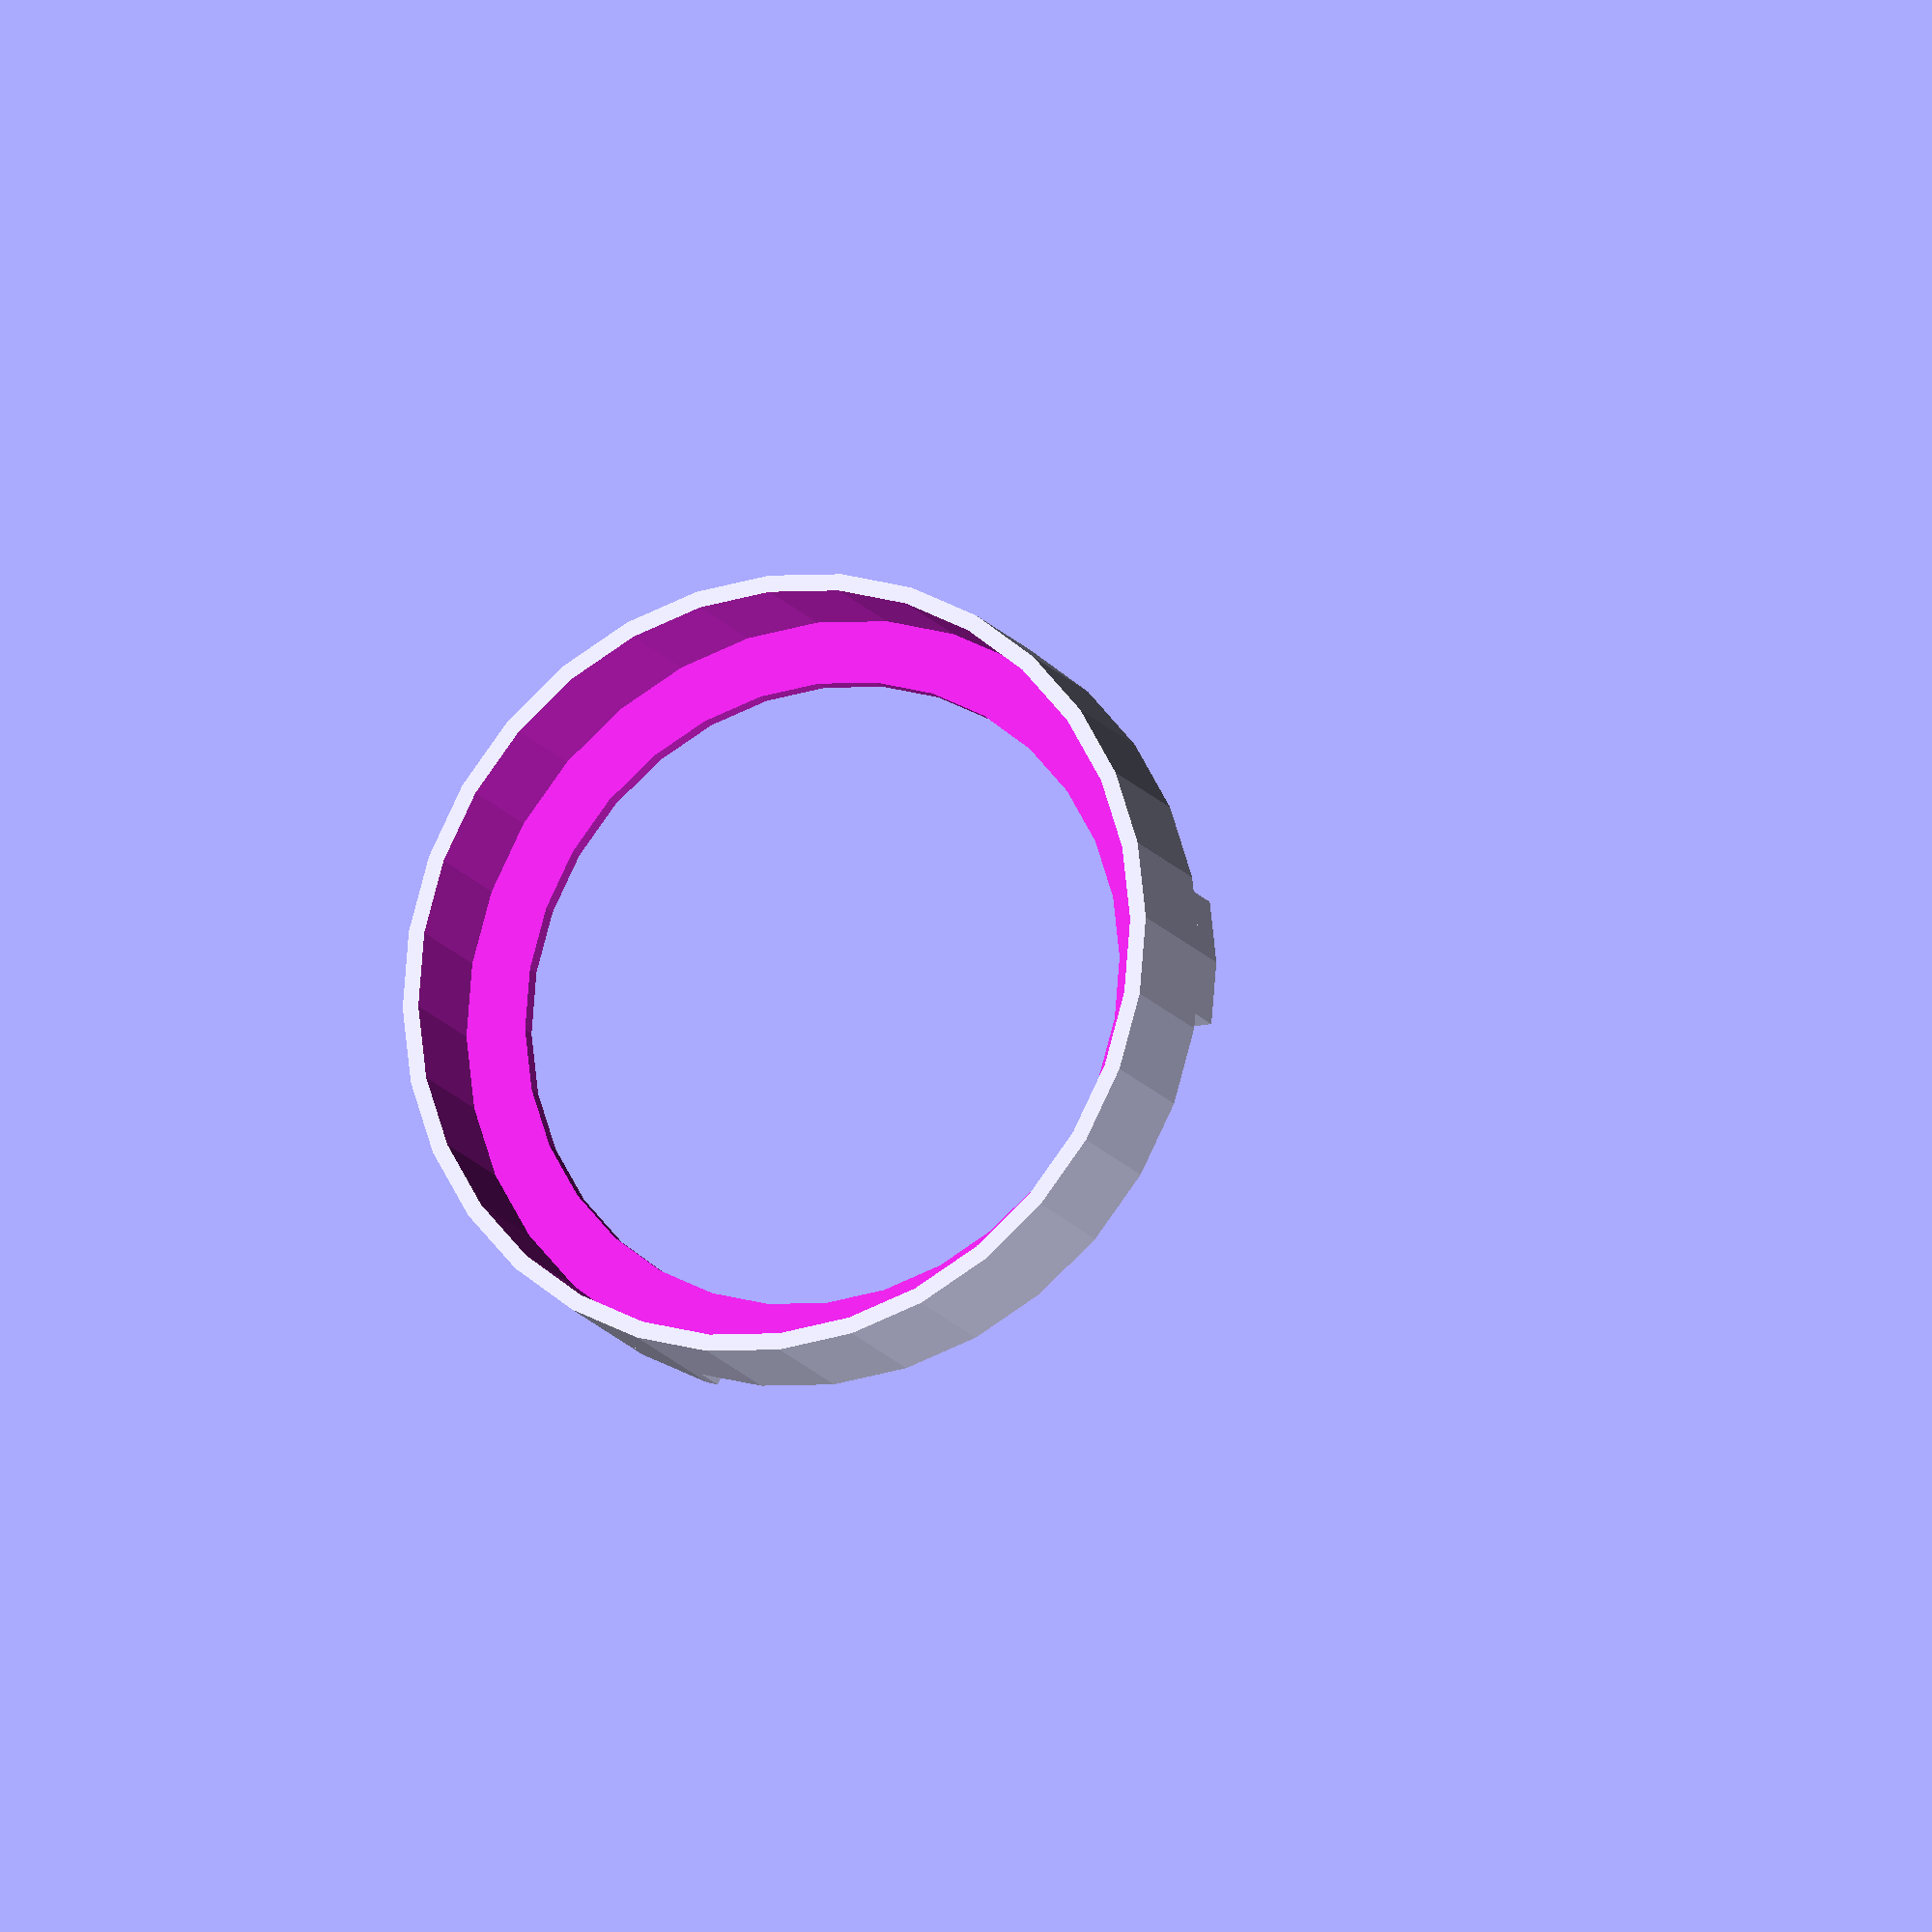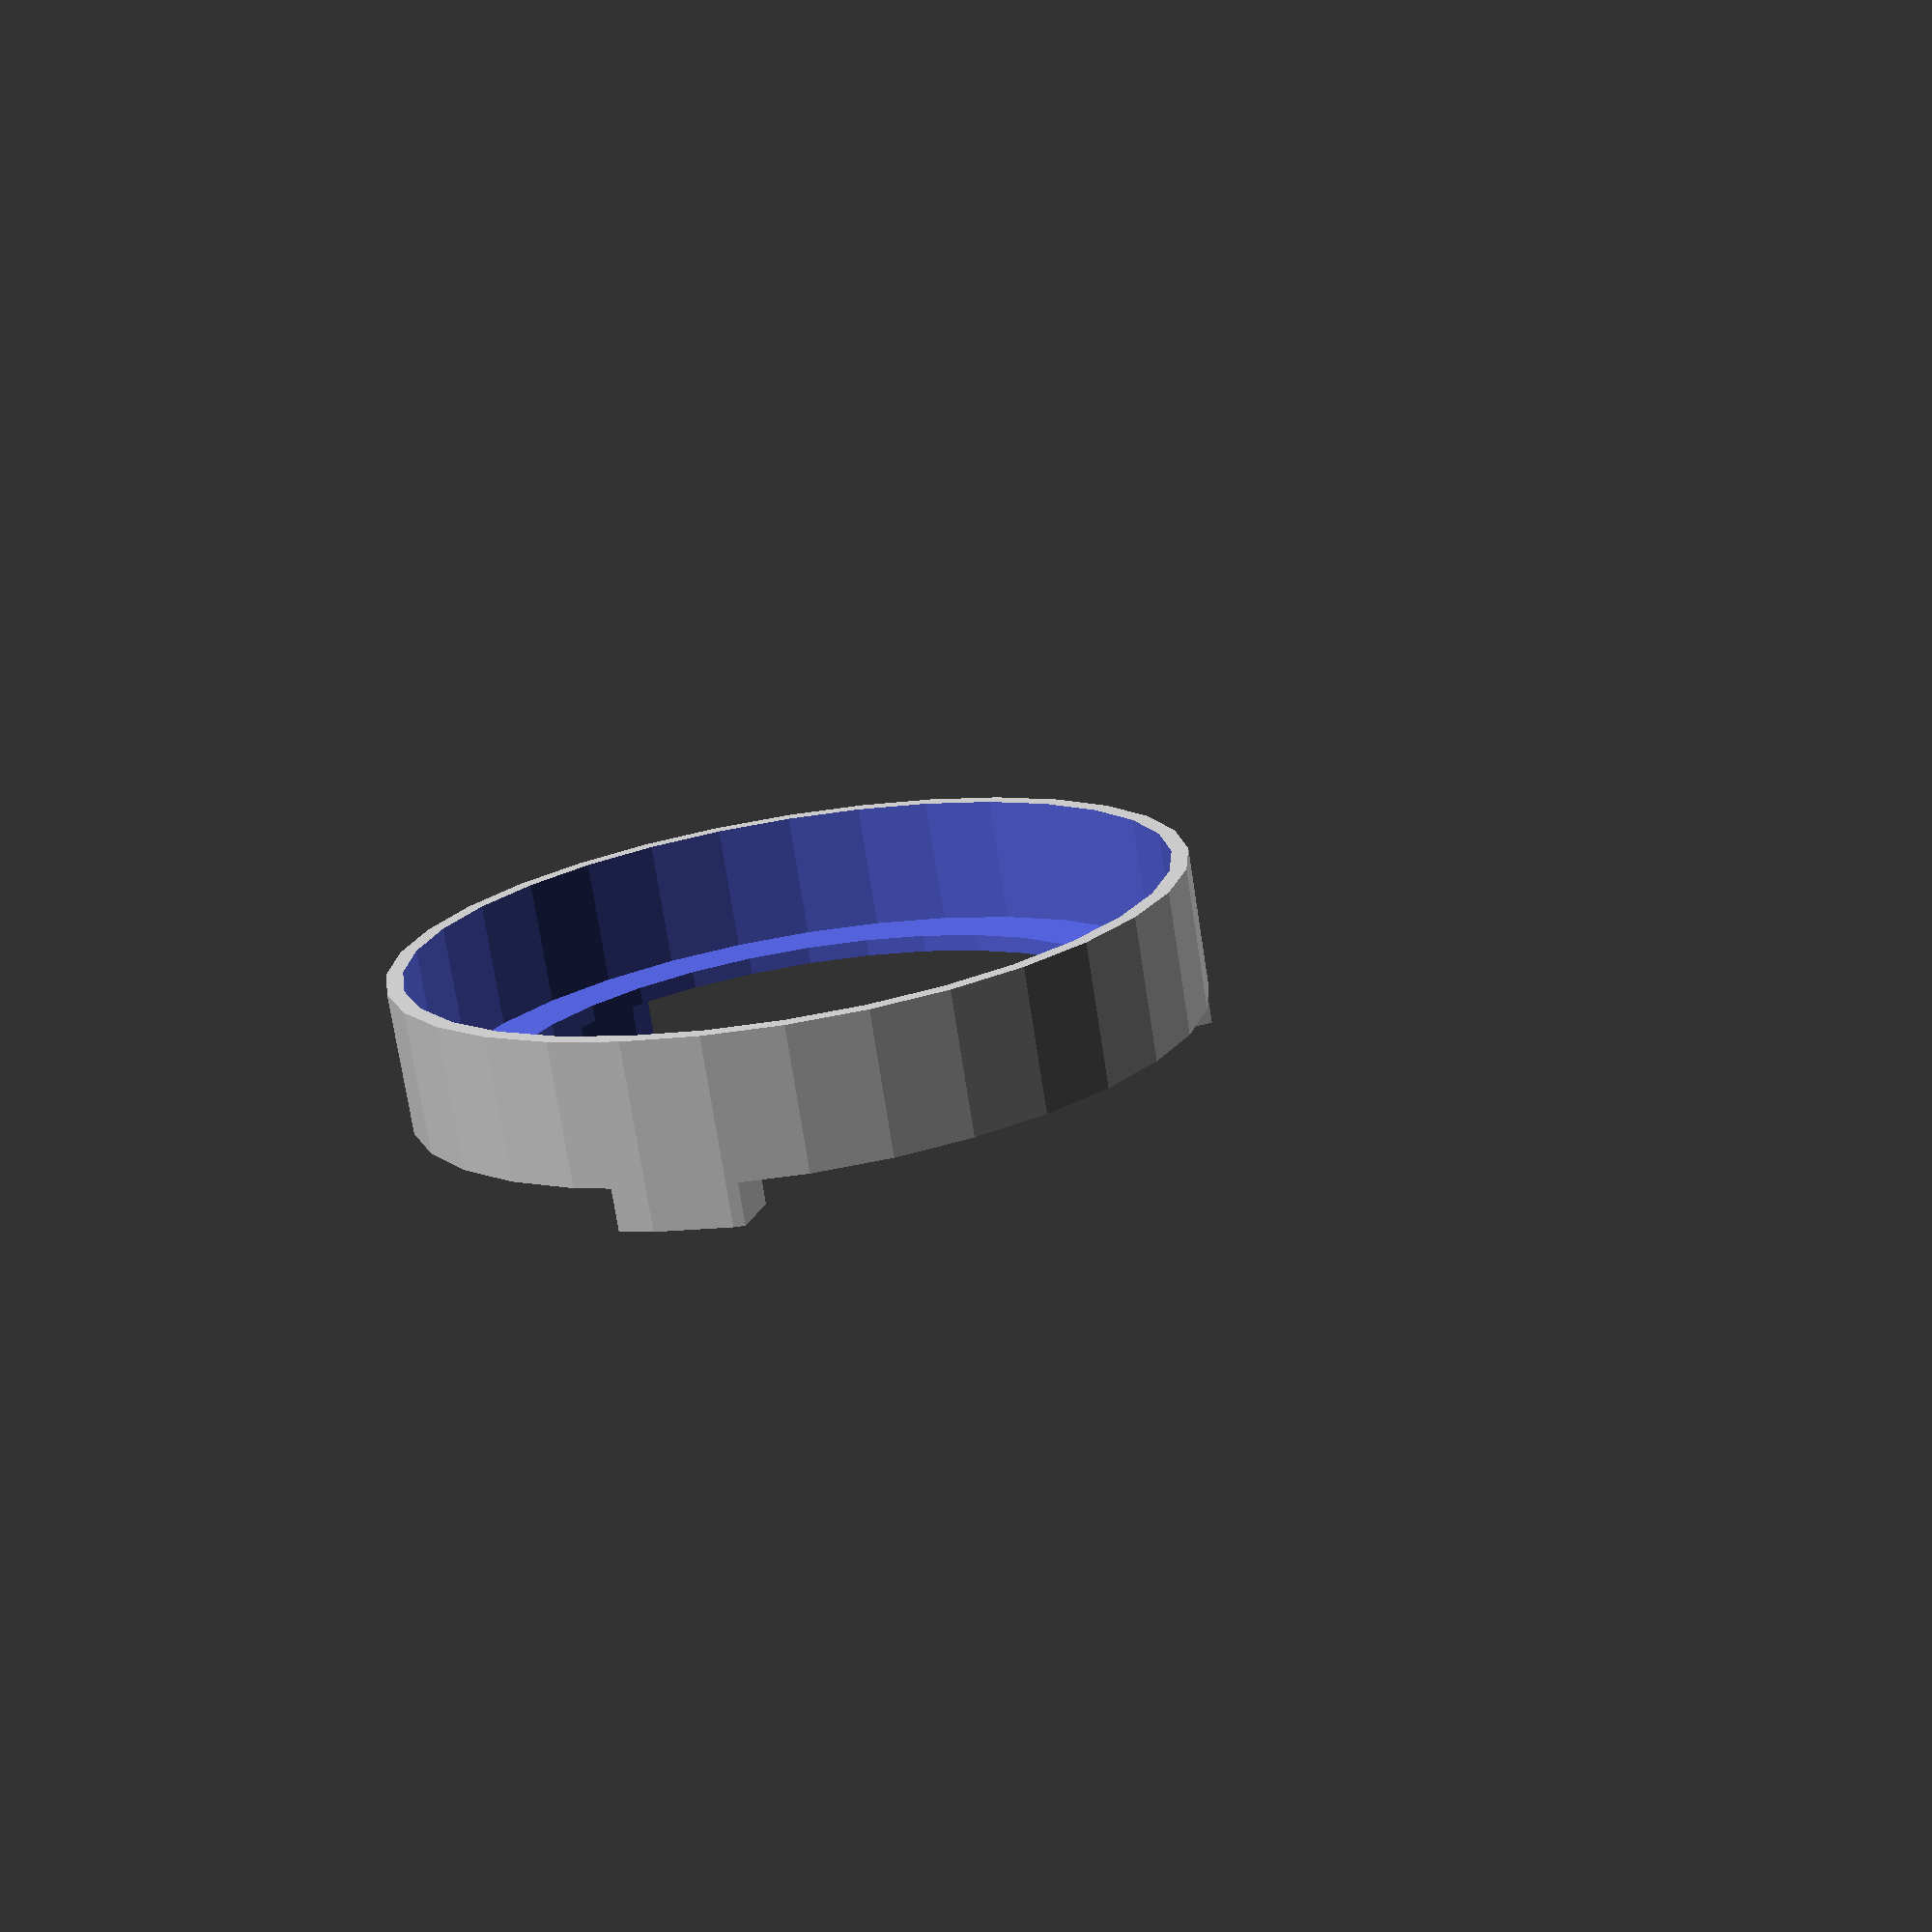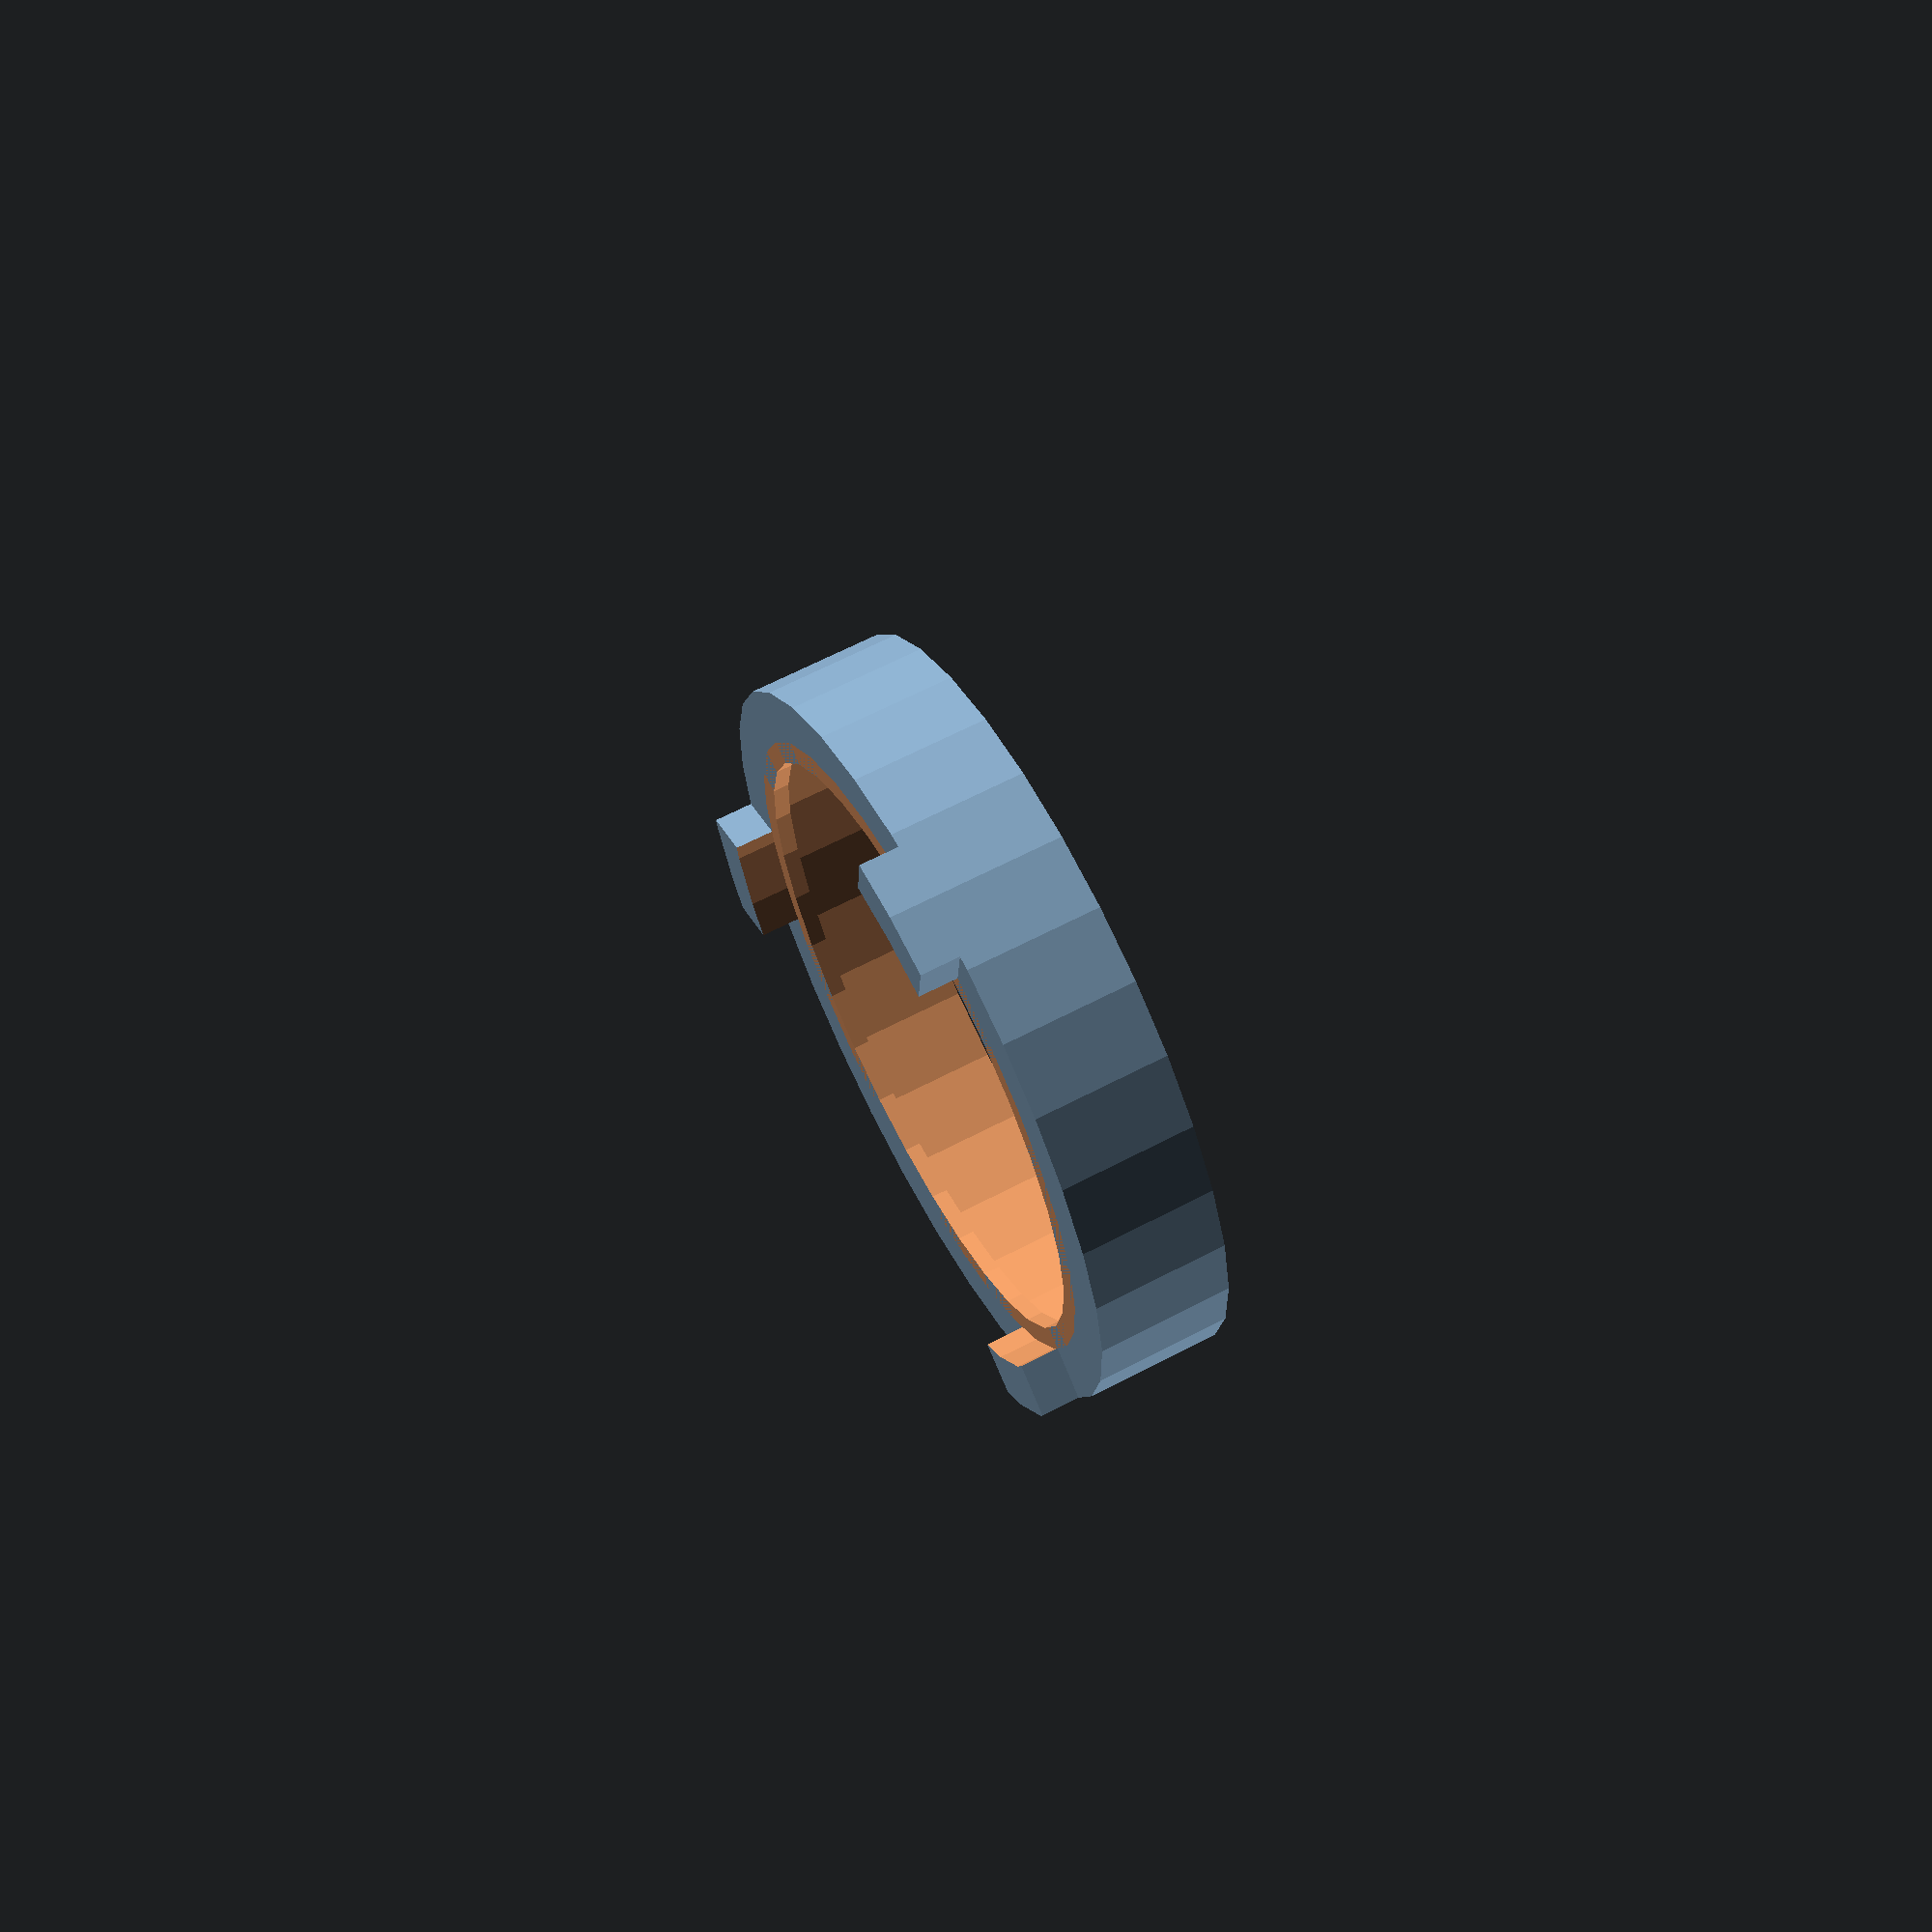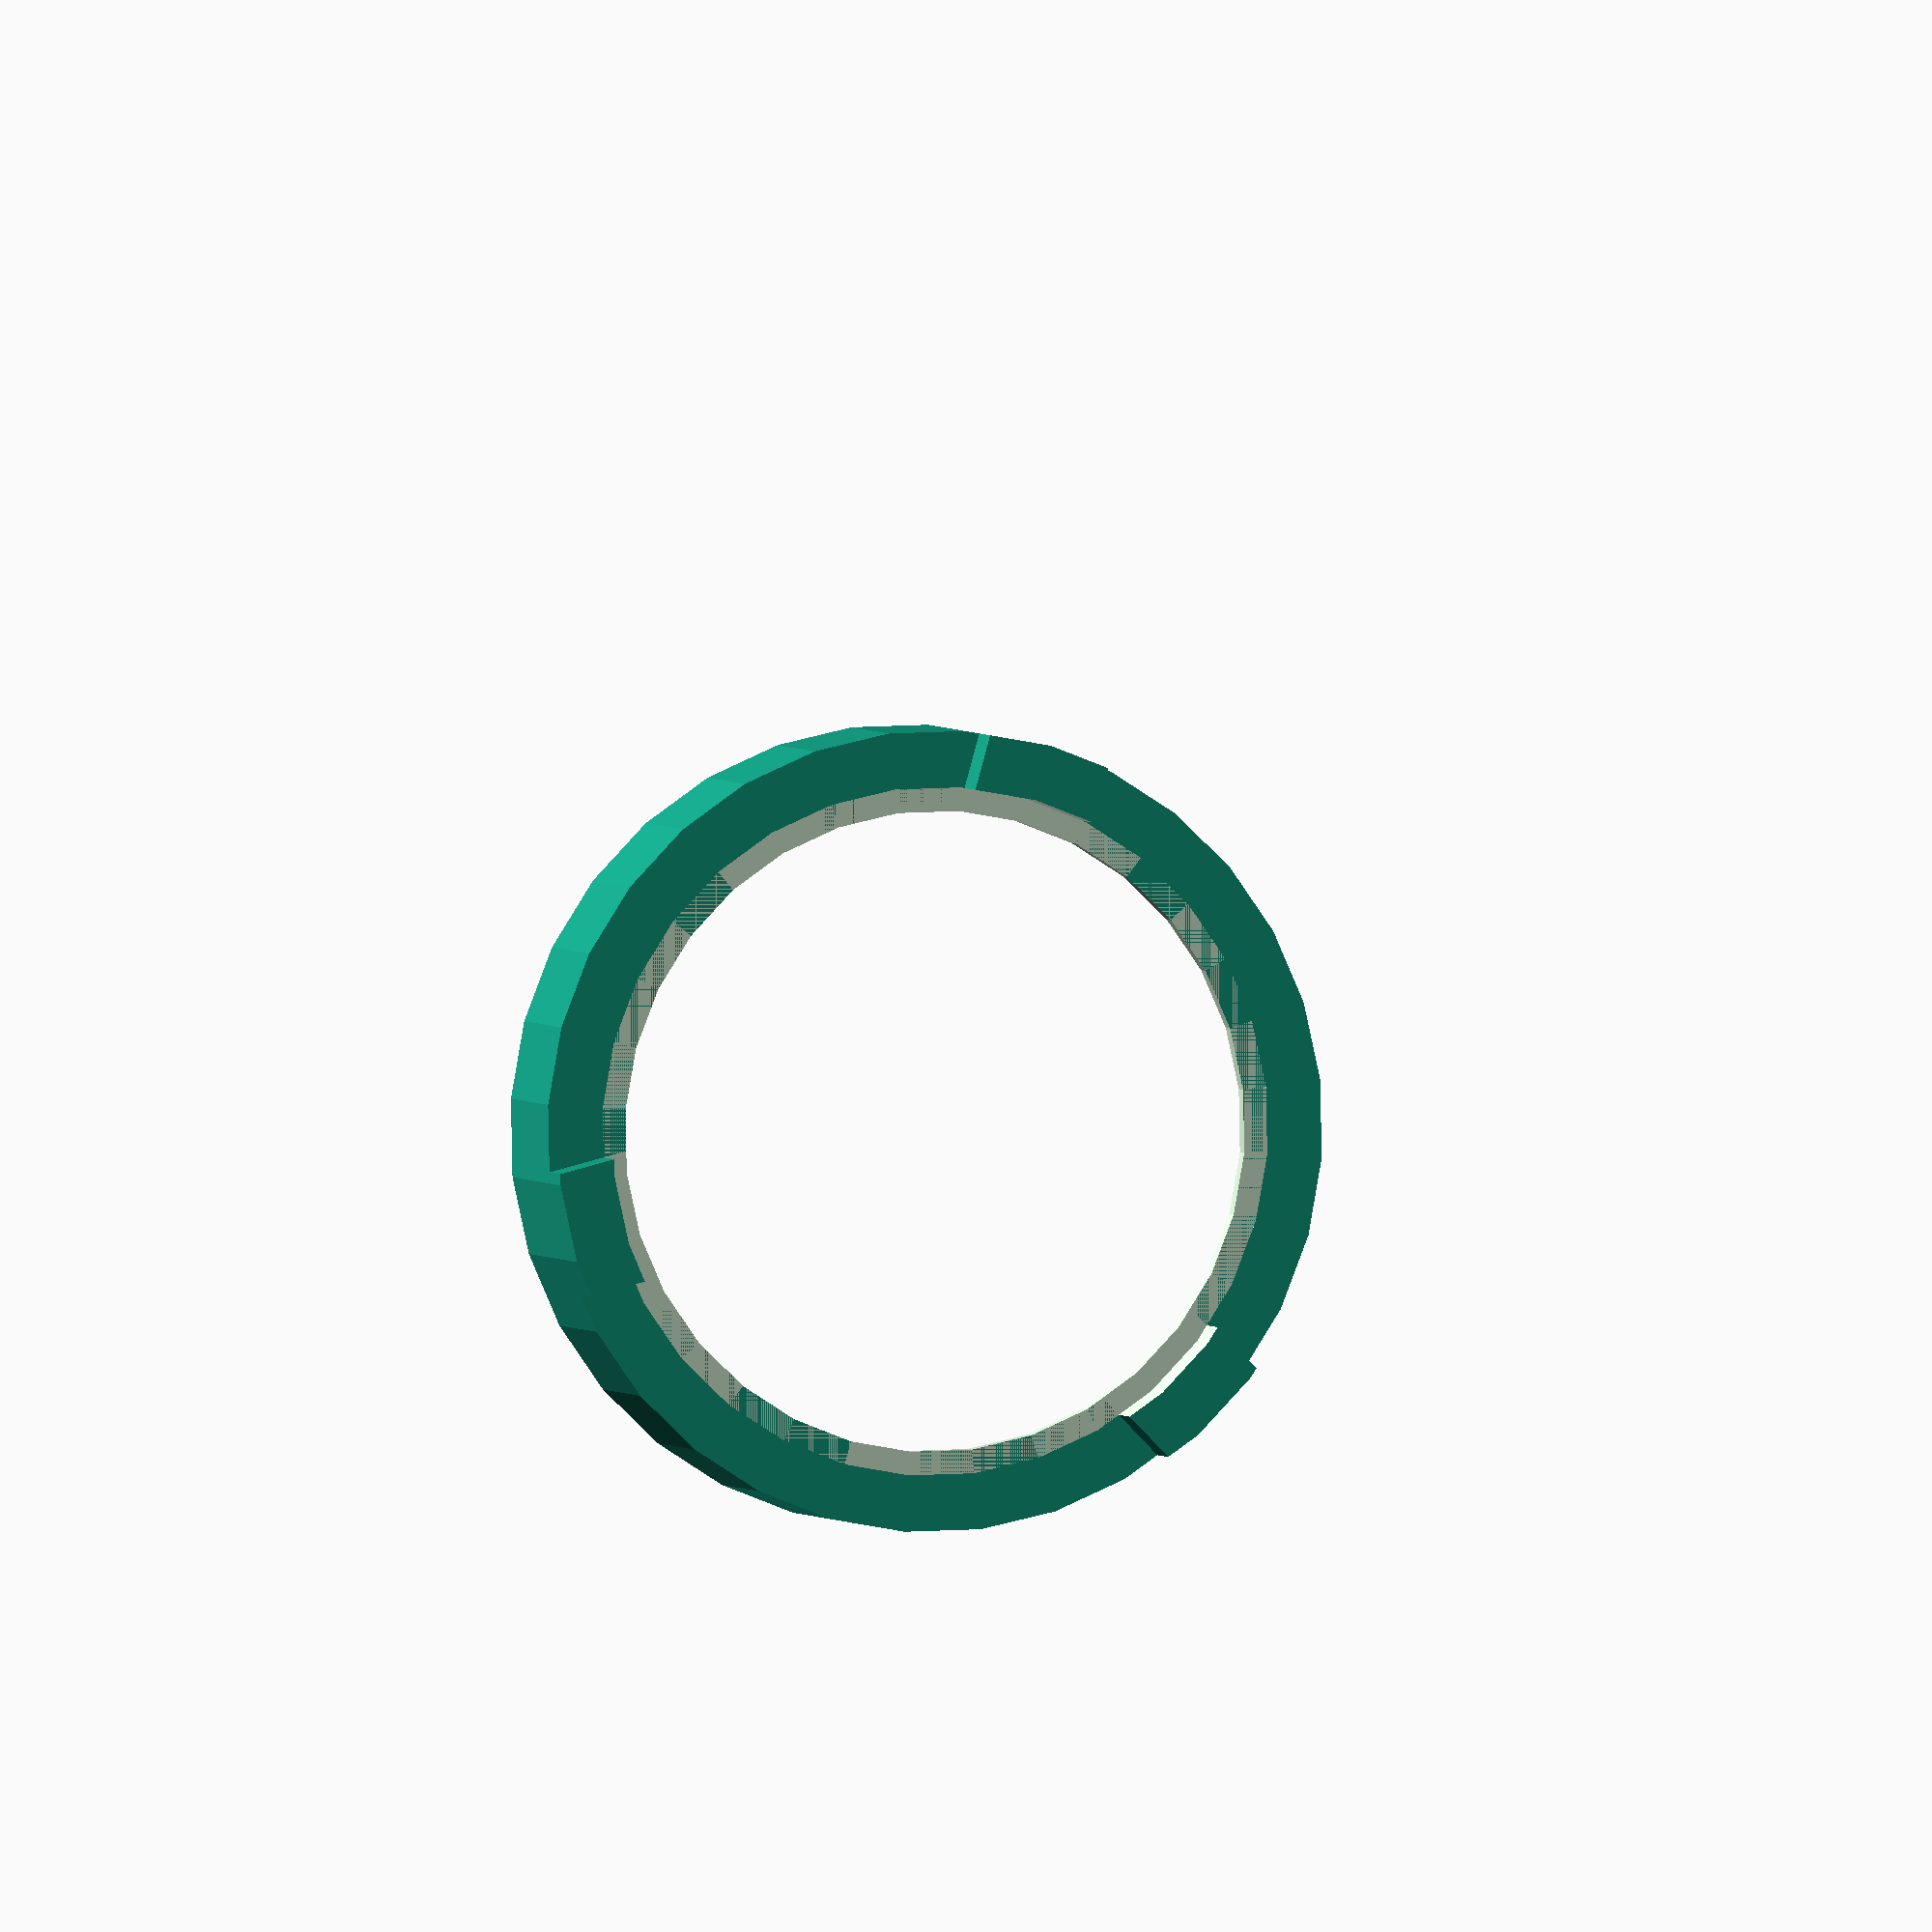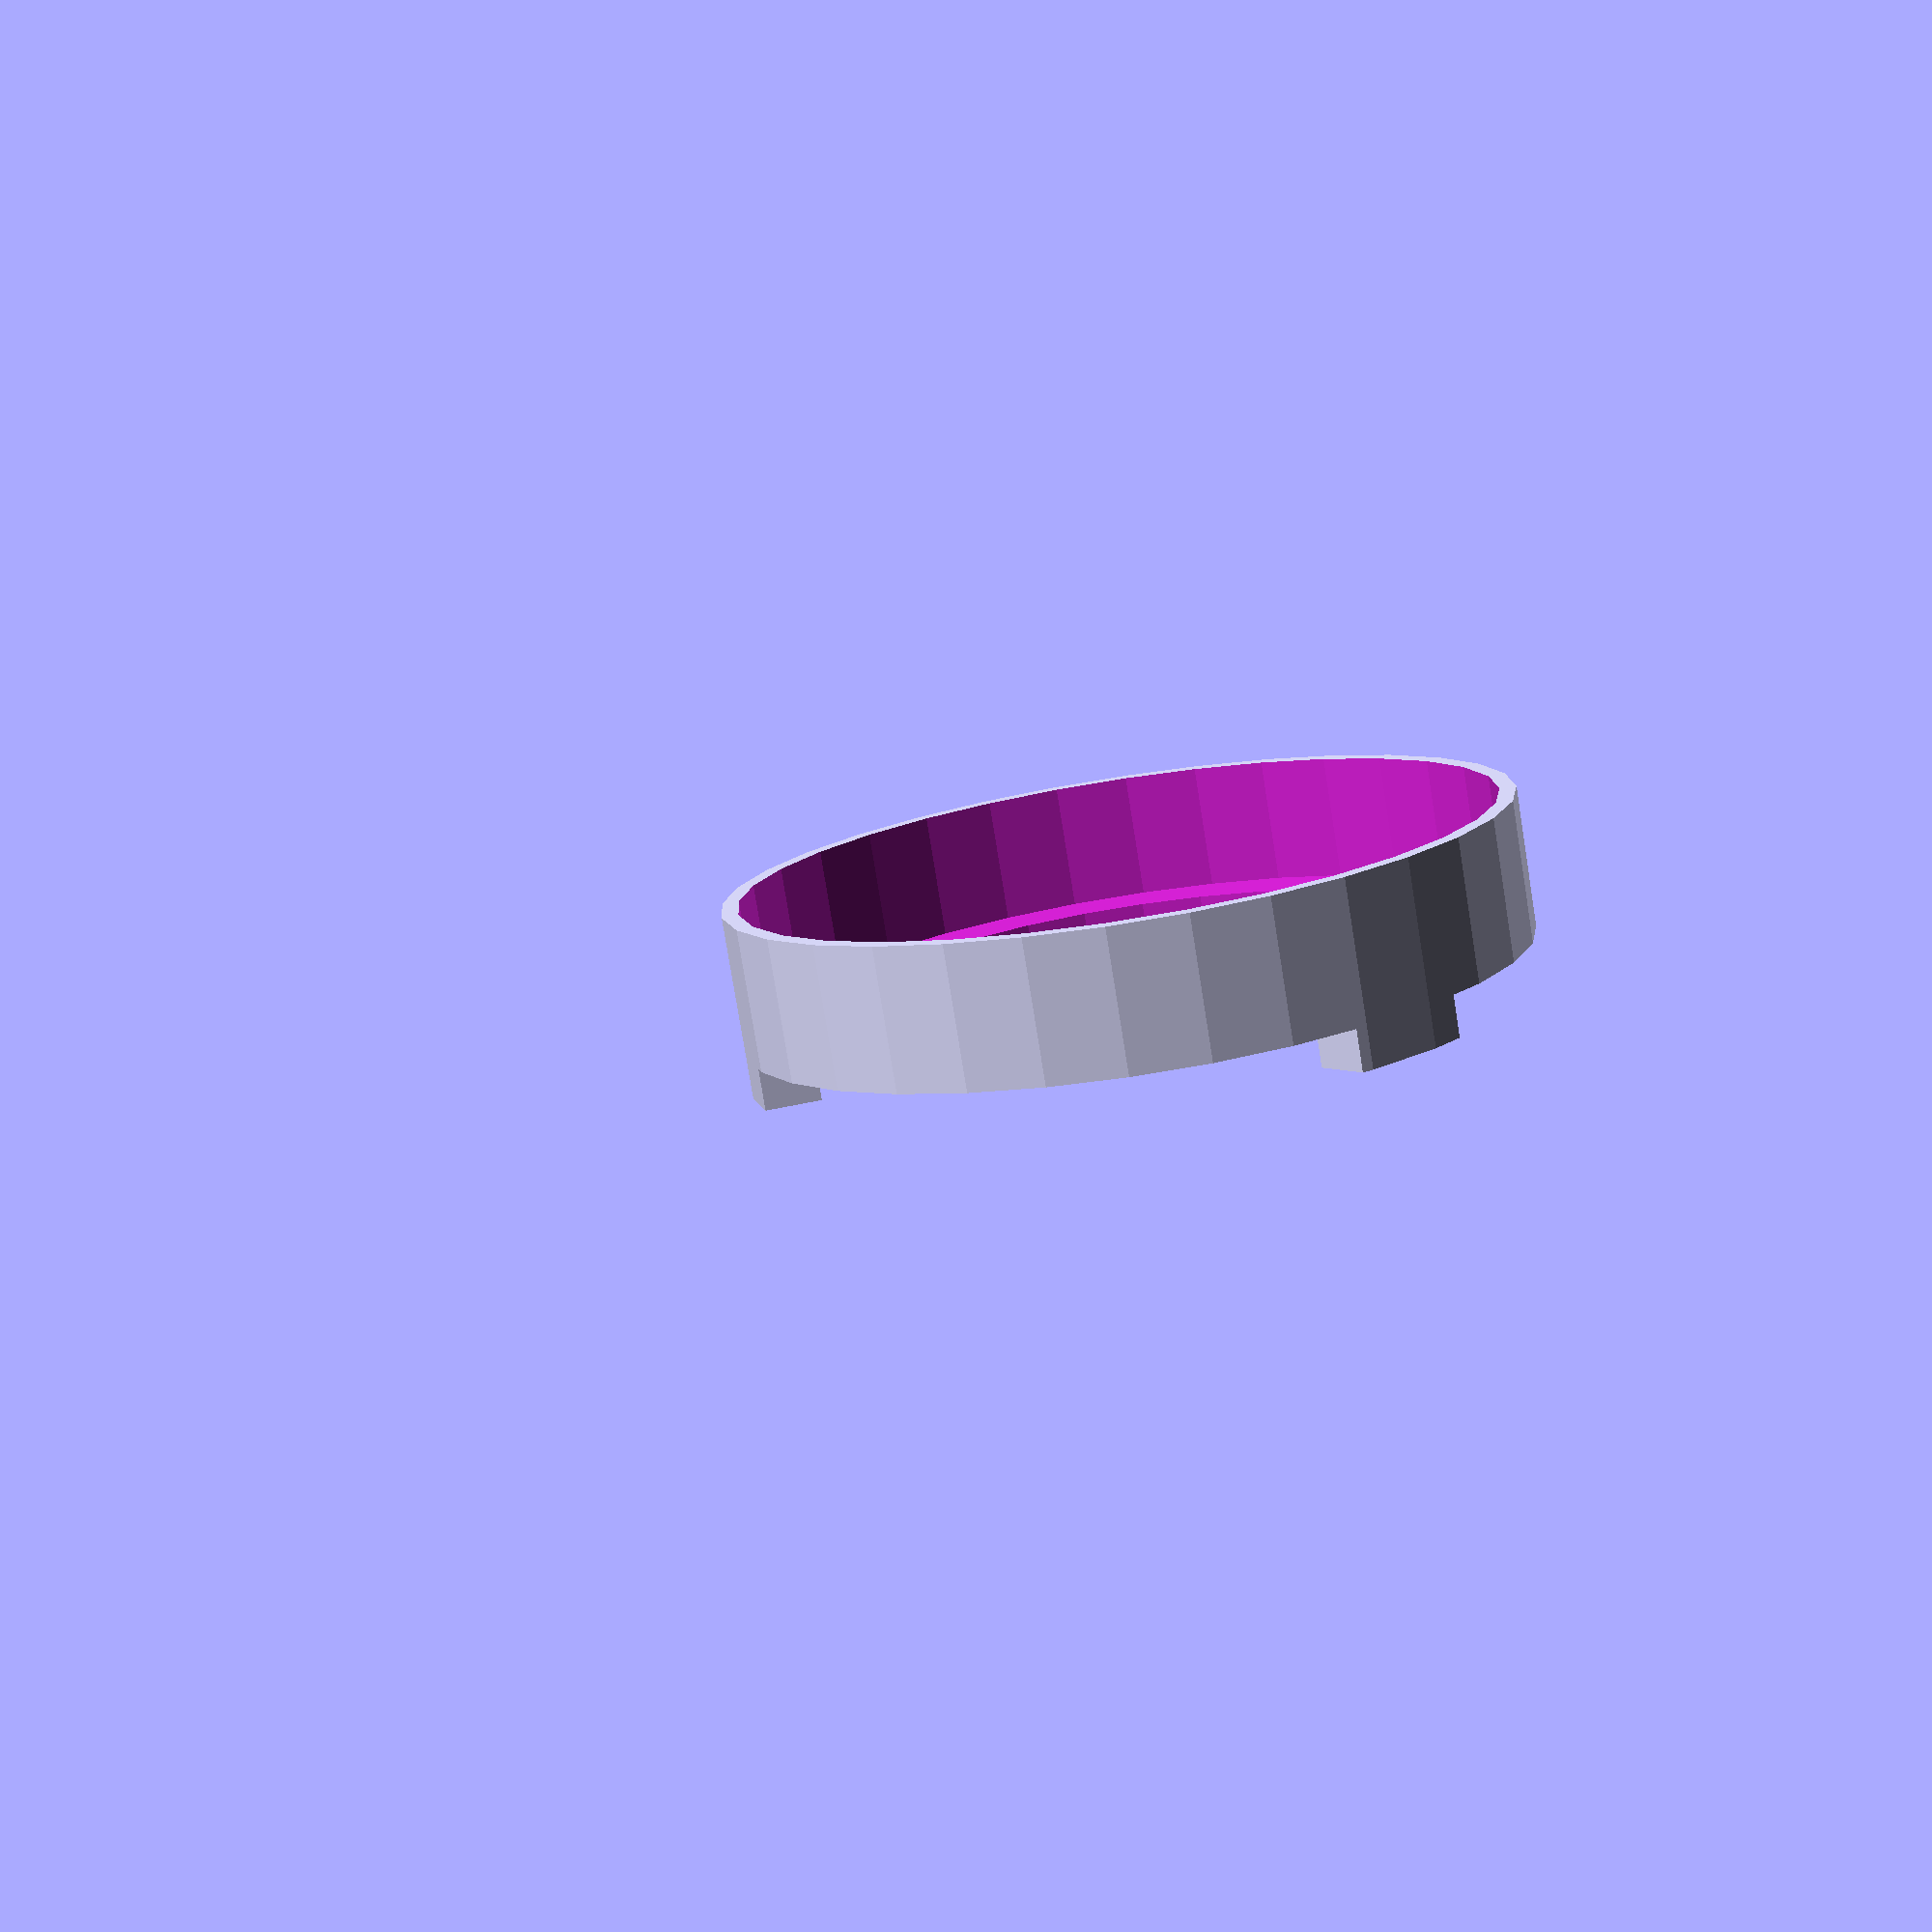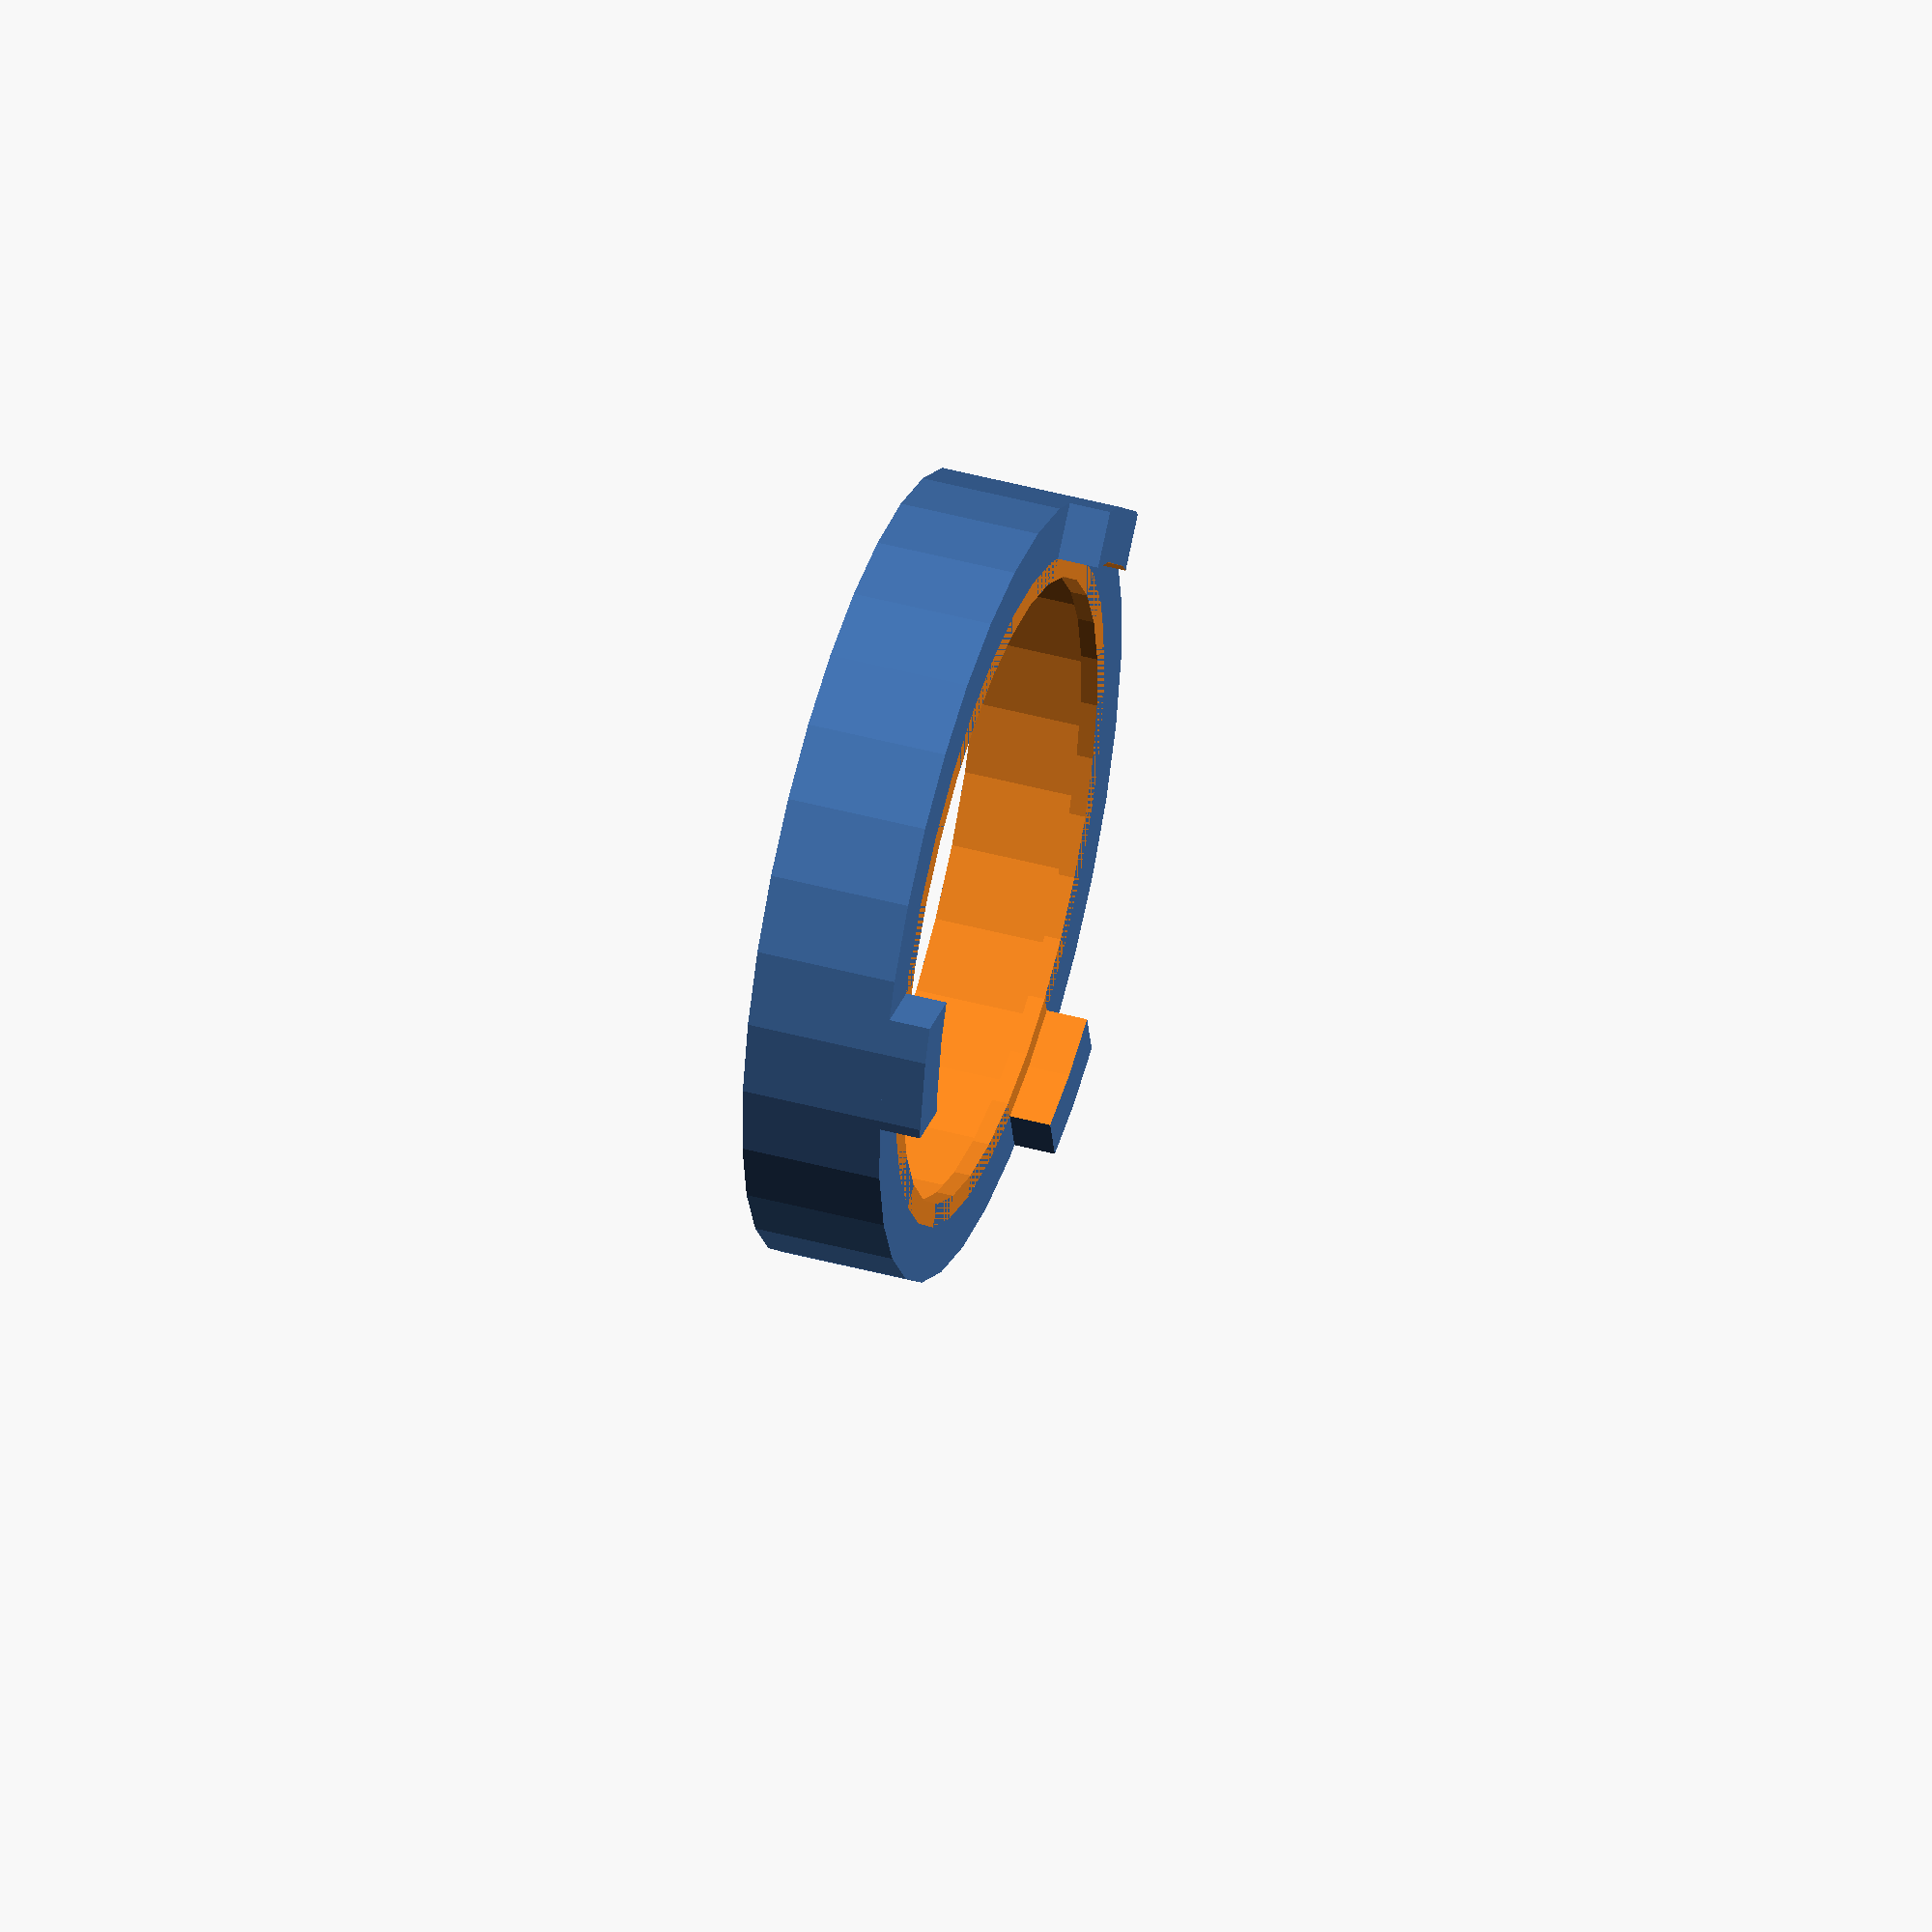
<openscad>
$fn= $preview ? 32 : 128;

// ===========================================================================
// EDITABLE VALUES
// ===========================================================================

lidDiam = 91;           // a bit bigger than 29.4 (measured circum) / pi
lidDepth = 17;          // height of lid receptacle
glassWidth = 7.5;       // width of glass in jar
thickness = 2;          // thickness of stand
standHeight = 5;        // height of receptacle off ground
standWidth = 15;        // width of each piece of tripod in stand
numFeet = 3;            // number of feet in stand

// ===========================================================================
// CALCULATED AND OTHER VALUES
// ===========================================================================

intersection(){
    difference(){

        union(){
            translate([0, 0, standHeight]) cylinder(d = lidDiam + 2*thickness, h = lidDepth, center=false);
            for(i = [0 : 360/numFeet : 359.9]){
                rotate([0, 0, i]){
                    translate([0, -standWidth/2, 0]){
                        cube([lidDiam + thickness, standWidth, standHeight], center=false);
                    }
                }
            }
        }

        translate([0, 0, standHeight + thickness]) cylinder(d = lidDiam, h = lidDepth + 2*standHeight + 1, center=false);
        translate([0, 0, -.5]) cylinder(d = lidDiam - 2*glassWidth, h = lidDepth + 2*standHeight + 1, center=false);
        translate([0, 0, -.5]) cylinder(d = lidDiam - 1.25*glassWidth, h = standHeight + .5, center=false);
    }

    cylinder(d = lidDiam + 2*thickness, h = lidDepth + standHeight, center=false);
}

</openscad>
<views>
elev=195.2 azim=179.2 roll=157.7 proj=o view=solid
elev=254.2 azim=167.0 roll=171.2 proj=p view=solid
elev=296.1 azim=264.8 roll=242.1 proj=p view=wireframe
elev=177.4 azim=74.3 roll=15.0 proj=o view=solid
elev=78.3 azim=172.0 roll=9.2 proj=p view=wireframe
elev=315.9 azim=105.8 roll=107.6 proj=o view=solid
</views>
